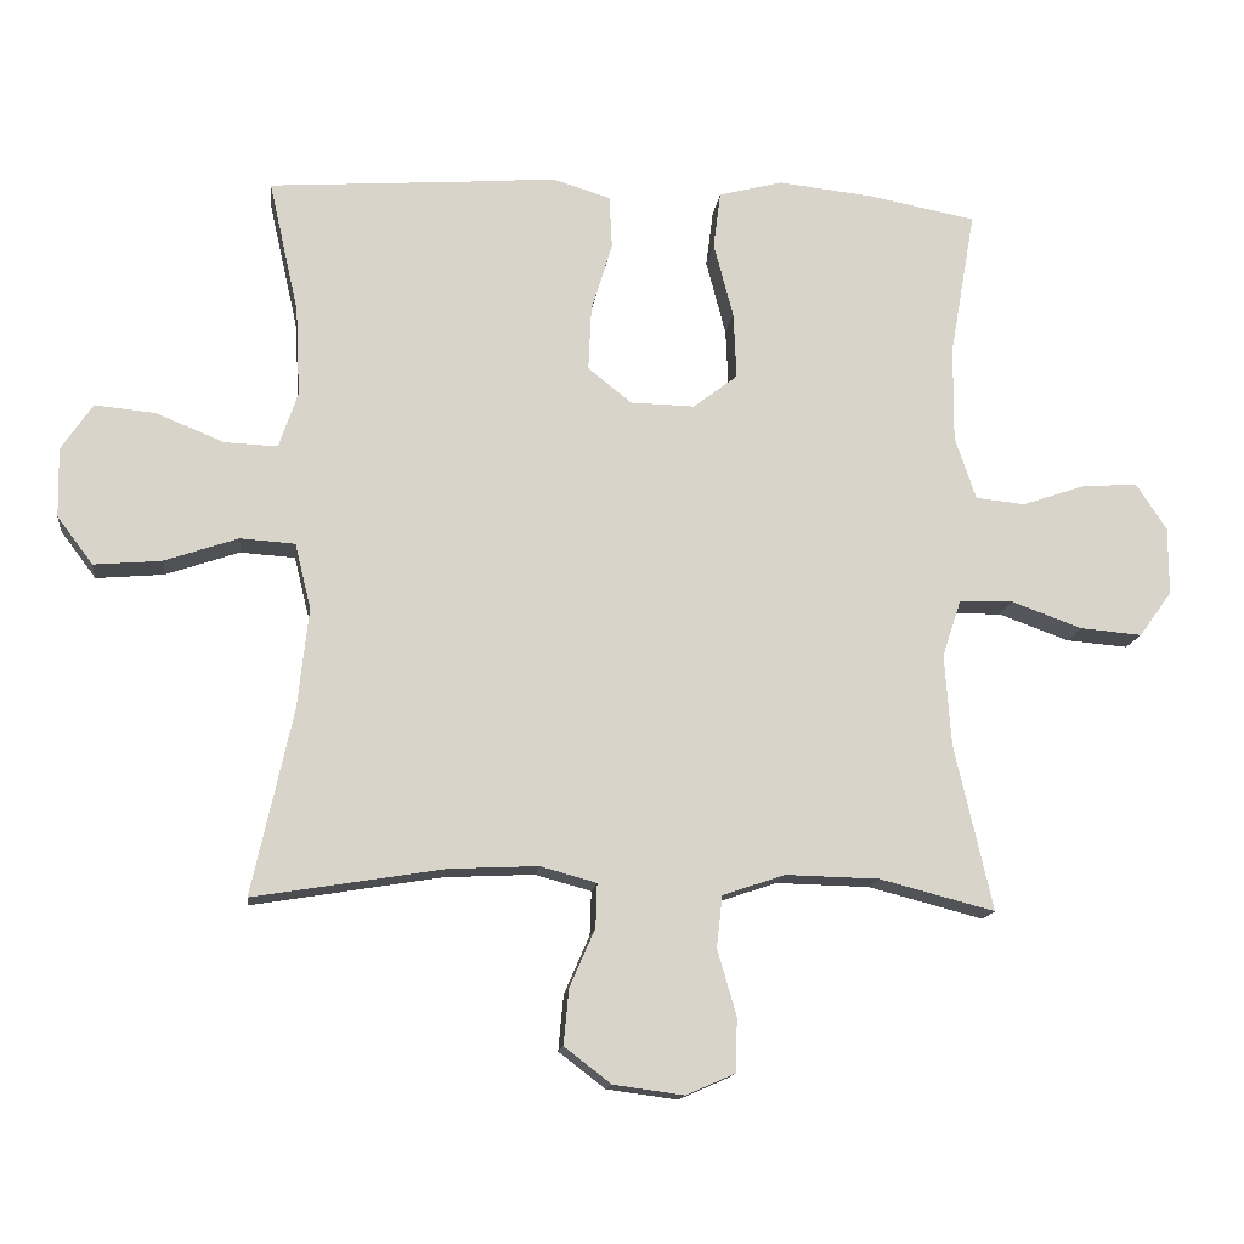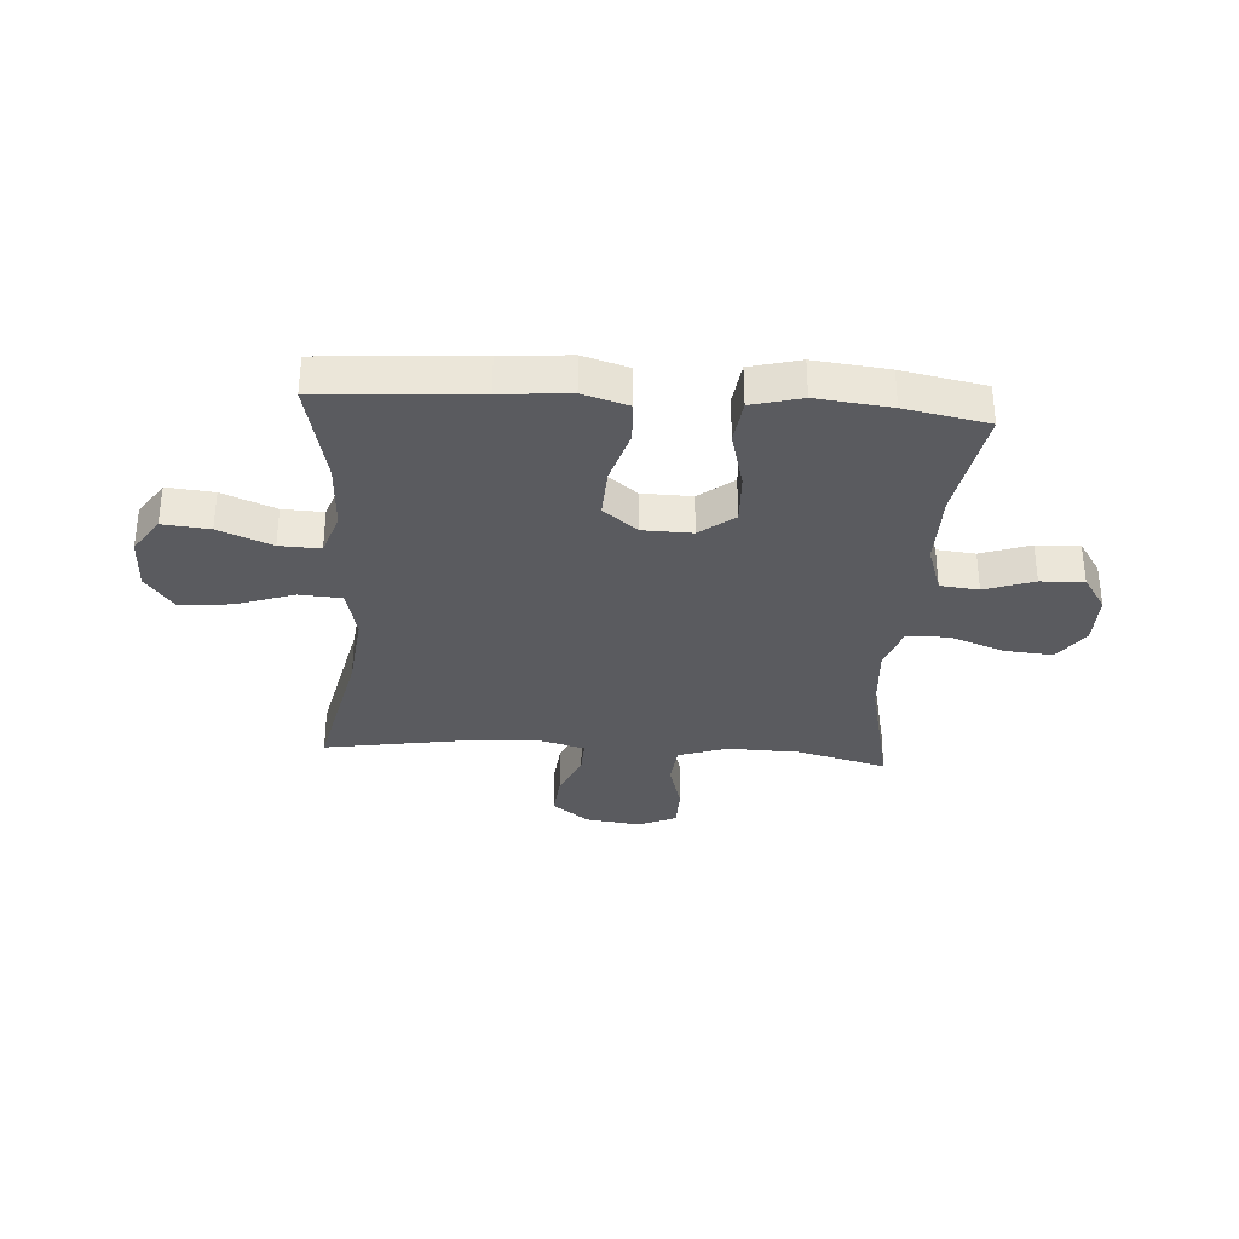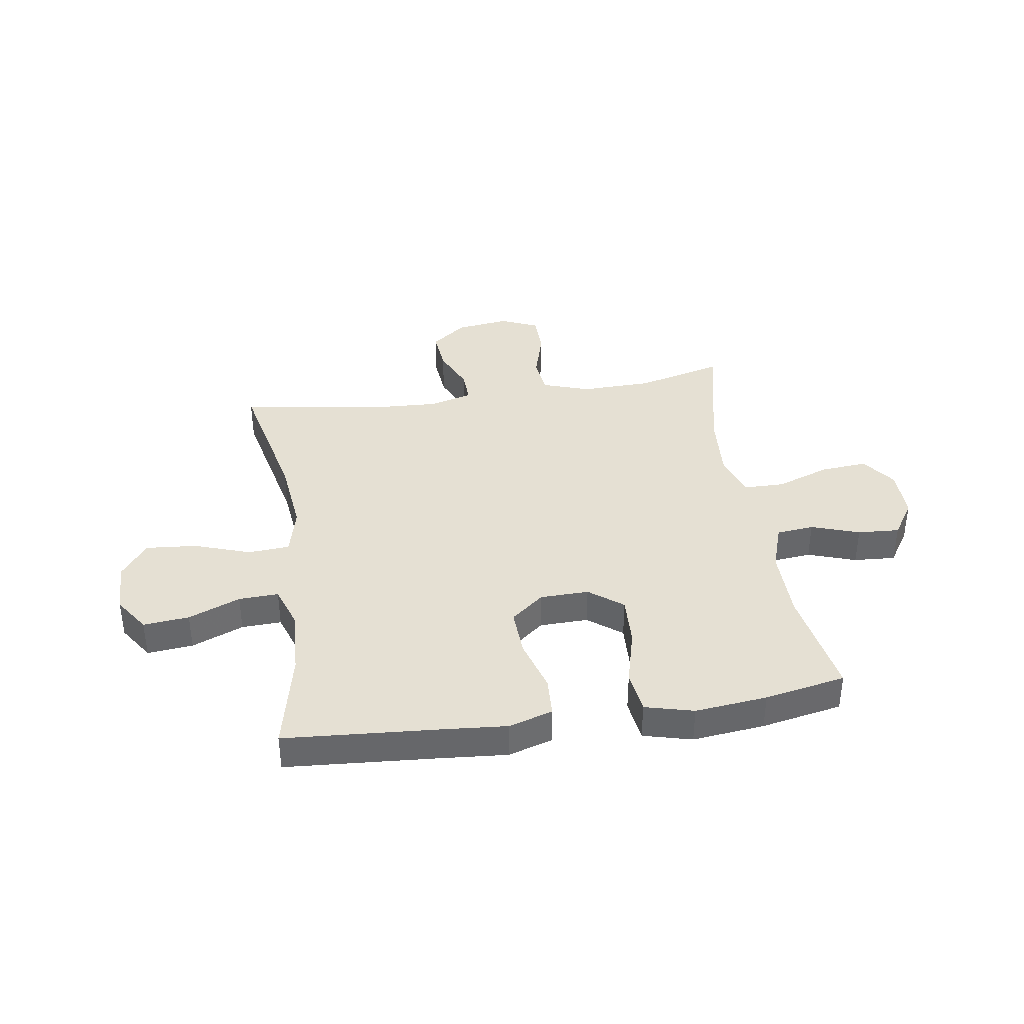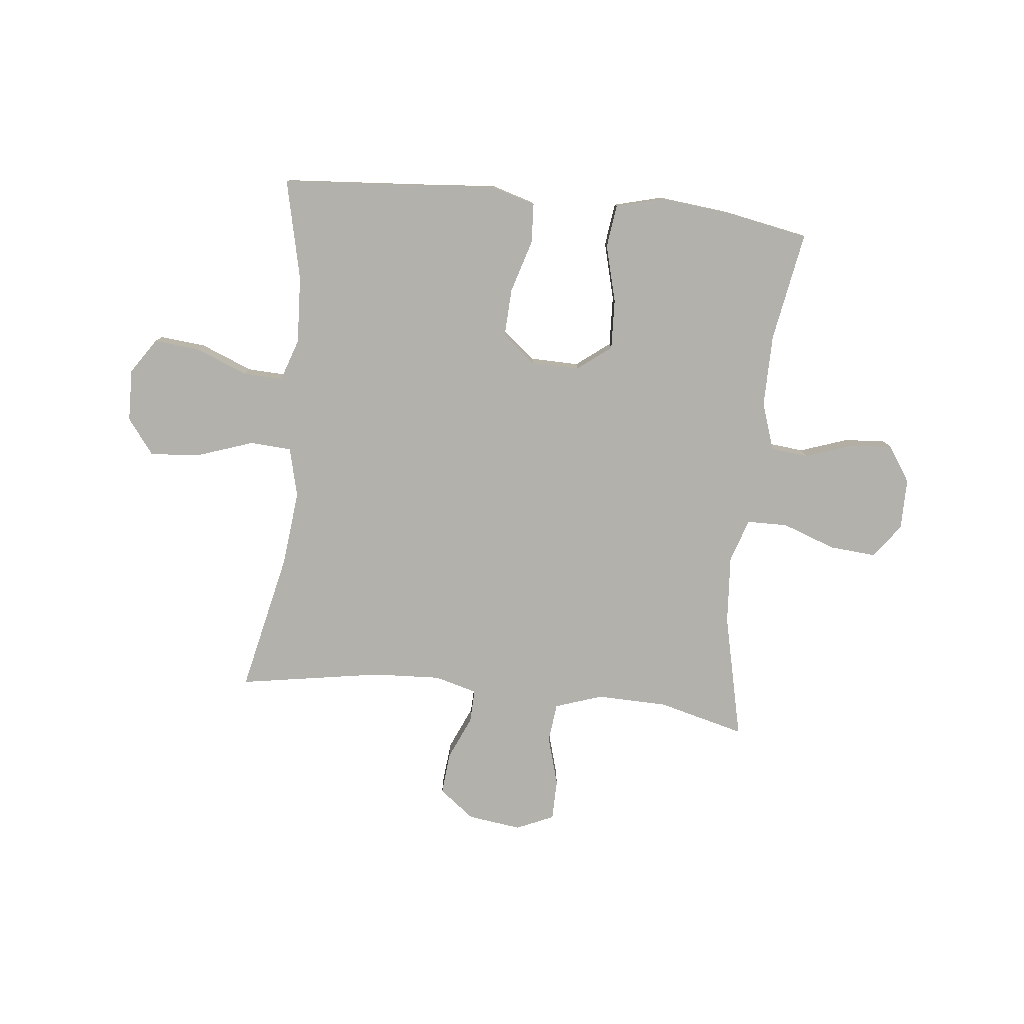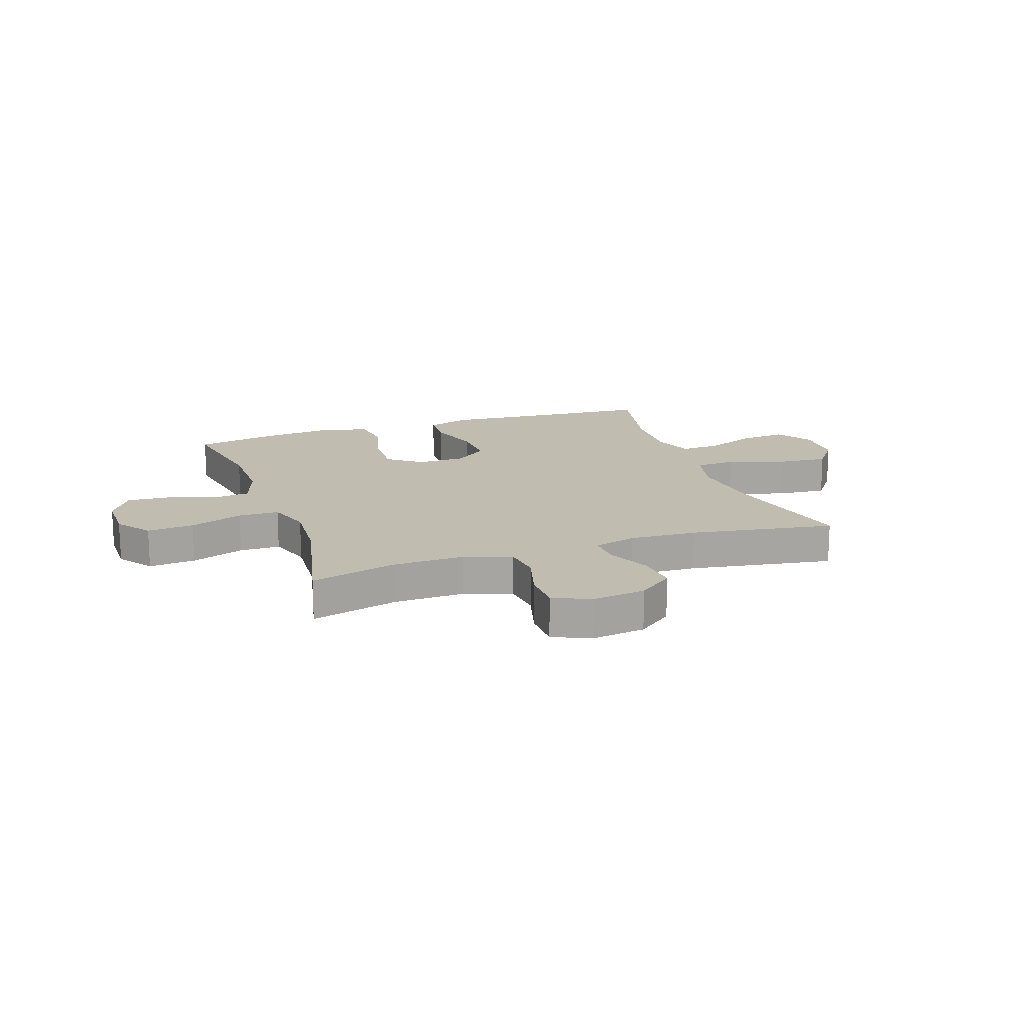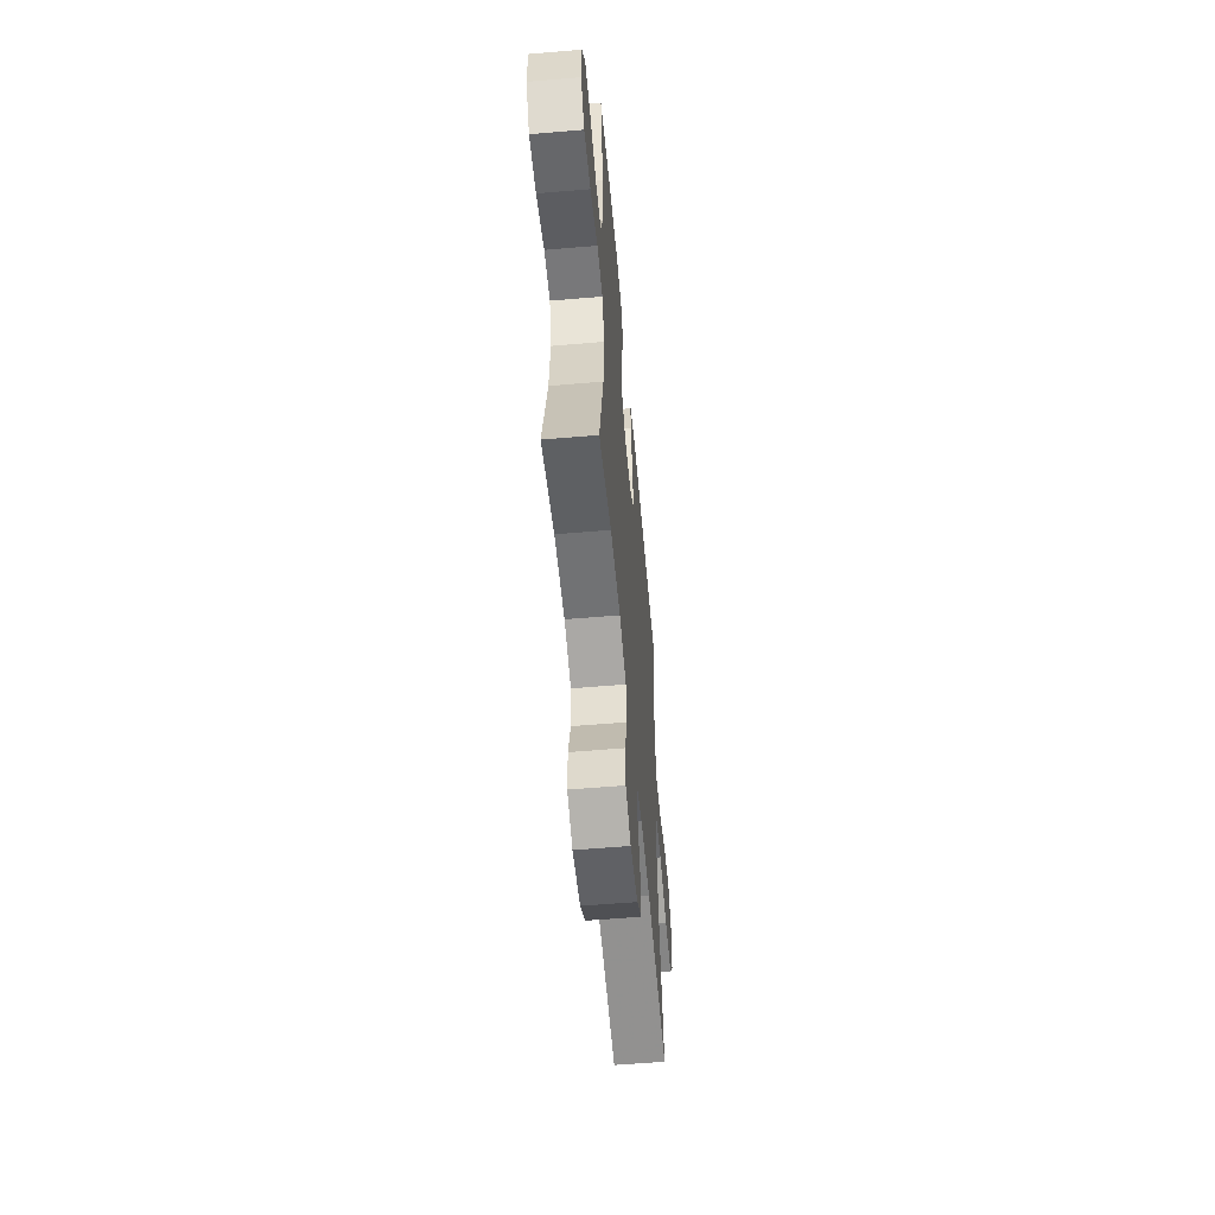
<metadata>
{"format":"obj","ext":"obj","renderer":"f3d","projection":"perspective","resolution":1024,"background":"white","views":[{"elev":-14.4,"azim":-7.0,"up":"+Z"},{"elev":-33.1,"azim":-3.9,"up":"+Y"},{"elev":38.2,"azim":-8.7,"up":"+Y"},{"elev":-78.9,"azim":-6.0,"up":"+Y"},{"elev":16.4,"azim":160.8,"up":"+Y"},{"elev":-56.8,"azim":95.1,"up":"+Z"}]}
</metadata>
<code>
v 0.5 0.07 -0.5
v 0.342 0.07 -0.459
v 0.214 0.07 -0.456
v 0.128 0.07 -0.485
v 0.12 0.07 -0.556
v 0.146 0.07 -0.646
v 0.145 0.07 -0.72
v 0.077 0.07 -0.75
v -0.02 0.07 -0.737
v -0.084 0.07 -0.688
v -0.077 0.07 -0.612
v -0.042 0.07 -0.532
v -0.04 0.07 -0.472
v -0.117 0.07 -0.451
v -0.239 0.07 -0.457
v -0.5 0.07 -0.5
v -0.444 0.07 -0.246
v -0.429 0.07 -0.108
v -0.451 0.07 -0.018
v -0.526 0.07 -0.013
v -0.628 0.07 -0.048
v -0.72 0.07 -0.056
v -0.769 0.07 0.009
v -0.771 0.07 0.104
v -0.728 0.07 0.168
v -0.645 0.07 0.16
v -0.551 0.07 0.122
v -0.479 0.07 0.119
v -0.453 0.07 0.196
v -0.459 0.07 0.318
v -0.5 0.07 0.5
v -0.226 0.07 0.52
v -0.105 0.07 0.53
v -0.025 0.07 0.506
v -0.021 0.07 0.434
v -0.05 0.07 0.337
v -0.054 0.07 0.25
v 0.006 0.07 0.202
v 0.094 0.07 0.2
v 0.155 0.07 0.247
v 0.151 0.07 0.338
v 0.124 0.07 0.441
v 0.134 0.07 0.519
v 0.222 0.07 0.542
v 0.353 0.07 0.528
v 0.5 0.07 0.5
v 0.465 0.07 0.3
v 0.464 0.07 0.168
v 0.493 0.07 0.082
v 0.561 0.07 0.075
v 0.648 0.07 0.105
v 0.724 0.07 0.11
v 0.766 0.07 0.046
v 0.766 0.07 -0.047
v 0.721 0.07 -0.109
v 0.636 0.07 -0.102
v 0.539 0.07 -0.067
v 0.465 0.07 -0.068
v 0.439 0.07 -0.147
v 0.448 0.07 -0.272
v 0.5 0 -0.5
v 0.342 0 -0.459
v 0.214 0 -0.456
v 0.128 0 -0.485
v 0.12 0 -0.556
v 0.146 0 -0.646
v 0.145 0 -0.72
v 0.077 0 -0.75
v -0.02 0 -0.737
v -0.084 0 -0.688
v -0.077 0 -0.612
v -0.042 0 -0.532
v -0.04 0 -0.472
v -0.117 0 -0.451
v -0.239 0 -0.457
v -0.5 0 -0.5
v -0.444 0 -0.246
v -0.429 0 -0.108
v -0.451 0 -0.018
v -0.526 0 -0.013
v -0.628 0 -0.048
v -0.72 0 -0.056
v -0.769 0 0.009
v -0.771 0 0.104
v -0.728 0 0.168
v -0.645 0 0.16
v -0.551 0 0.122
v -0.479 0 0.119
v -0.453 0 0.196
v -0.459 0 0.318
v -0.5 0 0.5
v -0.226 0 0.52
v -0.105 0 0.53
v -0.025 0 0.506
v -0.021 0 0.434
v -0.05 0 0.337
v -0.054 0 0.25
v 0.006 0 0.202
v 0.094 0 0.2
v 0.155 0 0.247
v 0.151 0 0.338
v 0.124 0 0.441
v 0.134 0 0.519
v 0.222 0 0.542
v 0.353 0 0.528
v 0.5 0 0.5
v 0.465 0 0.3
v 0.464 0 0.168
v 0.493 0 0.082
v 0.561 0 0.075
v 0.648 0 0.105
v 0.724 0 0.11
v 0.766 0 0.046
v 0.766 0 -0.047
v 0.721 0 -0.109
v 0.636 0 -0.102
v 0.539 0 -0.067
v 0.465 0 -0.068
v 0.439 0 -0.147
v 0.448 0 -0.272
f 54 55 56 57
f 54 57 58
f 53 54 58
f 50 51 52 53
f 49 50 53 58
f 48 49 58 59
f 44 45 46 47
f 44 47 48 59
f 41 42 43 44
f 40 41 44 59
f 33 34 35 36
f 32 33 36 37
f 30 31 32 37
f 29 30 37 38
f 24 25 26 27
f 24 27 28
f 23 24 28
f 20 21 22 23
f 19 20 23 28
f 18 19 28 29
f 15 16 17
f 14 15 17 18
f 13 14 18 29
f 9 10 11 12
f 9 12 13
f 8 9 13
f 5 6 7 8
f 4 5 8 13
f 3 4 13 29
f 60 1 2
f 39 40 59 60
f 29 38 39 60
f 2 3 29 60
f 117 116 115 114
f 118 117 114
f 118 114 113
f 113 112 111 110
f 118 113 110 109
f 119 118 109 108
f 107 106 105 104
f 119 108 107 104
f 104 103 102 101
f 119 104 101 100
f 96 95 94 93
f 97 96 93 92
f 97 92 91 90
f 98 97 90 89
f 87 86 85 84
f 88 87 84
f 88 84 83
f 83 82 81 80
f 88 83 80 79
f 89 88 79 78
f 77 76 75
f 78 77 75 74
f 89 78 74 73
f 72 71 70 69
f 73 72 69
f 73 69 68
f 68 67 66 65
f 73 68 65 64
f 89 73 64 63
f 62 61 120
f 120 119 100 99
f 120 99 98 89
f 120 89 63 62
f 1 61 62 2
f 2 62 63 3
f 3 63 64 4
f 4 64 65 5
f 5 65 66 6
f 6 66 67 7
f 7 67 68 8
f 8 68 69 9
f 9 69 70 10
f 10 70 71 11
f 11 71 72 12
f 12 72 73 13
f 13 73 74 14
f 14 74 75 15
f 15 75 76 16
f 16 76 77 17
f 17 77 78 18
f 18 78 79 19
f 19 79 80 20
f 20 80 81 21
f 21 81 82 22
f 22 82 83 23
f 23 83 84 24
f 24 84 85 25
f 25 85 86 26
f 26 86 87 27
f 27 87 88 28
f 28 88 89 29
f 29 89 90 30
f 30 90 91 31
f 31 91 92 32
f 32 92 93 33
f 33 93 94 34
f 34 94 95 35
f 35 95 96 36
f 36 96 97 37
f 37 97 98 38
f 38 98 99 39
f 39 99 100 40
f 40 100 101 41
f 41 101 102 42
f 42 102 103 43
f 43 103 104 44
f 44 104 105 45
f 45 105 106 46
f 46 106 107 47
f 47 107 108 48
f 48 108 109 49
f 49 109 110 50
f 50 110 111 51
f 51 111 112 52
f 52 112 113 53
f 53 113 114 54
f 54 114 115 55
f 55 115 116 56
f 56 116 117 57
f 57 117 118 58
f 58 118 119 59
f 59 119 120 60
f 60 120 61 1

</code>
